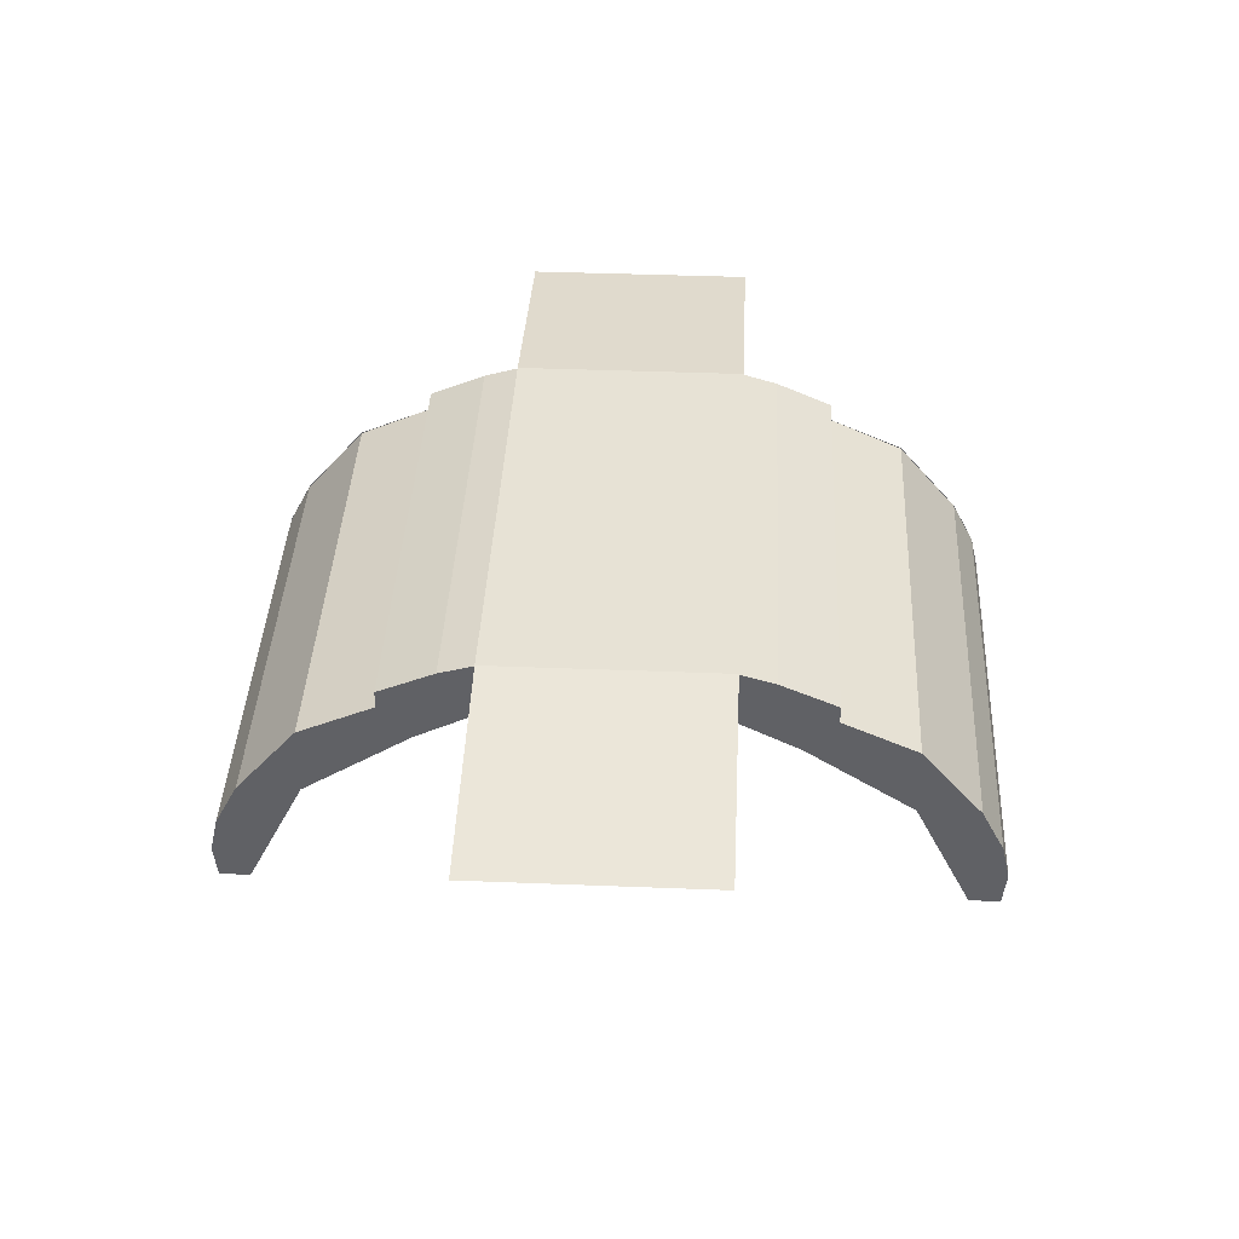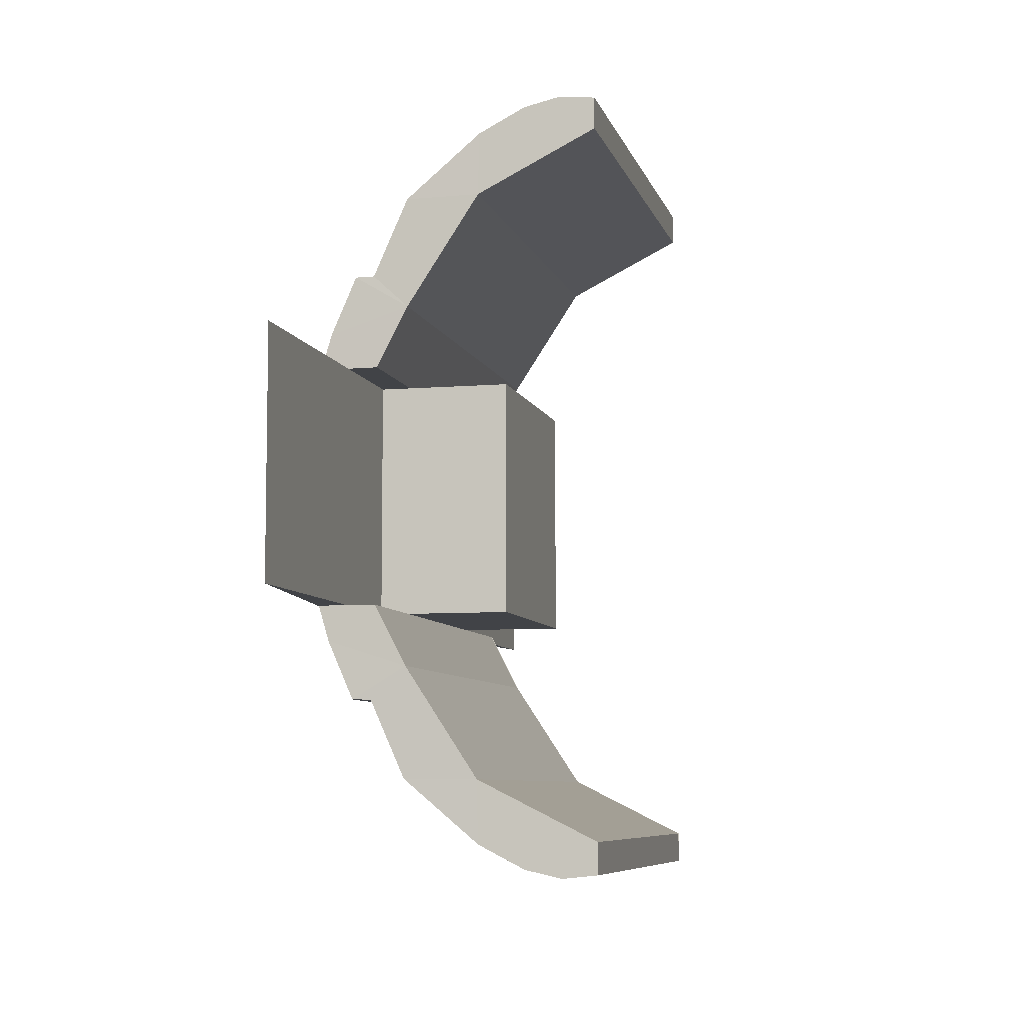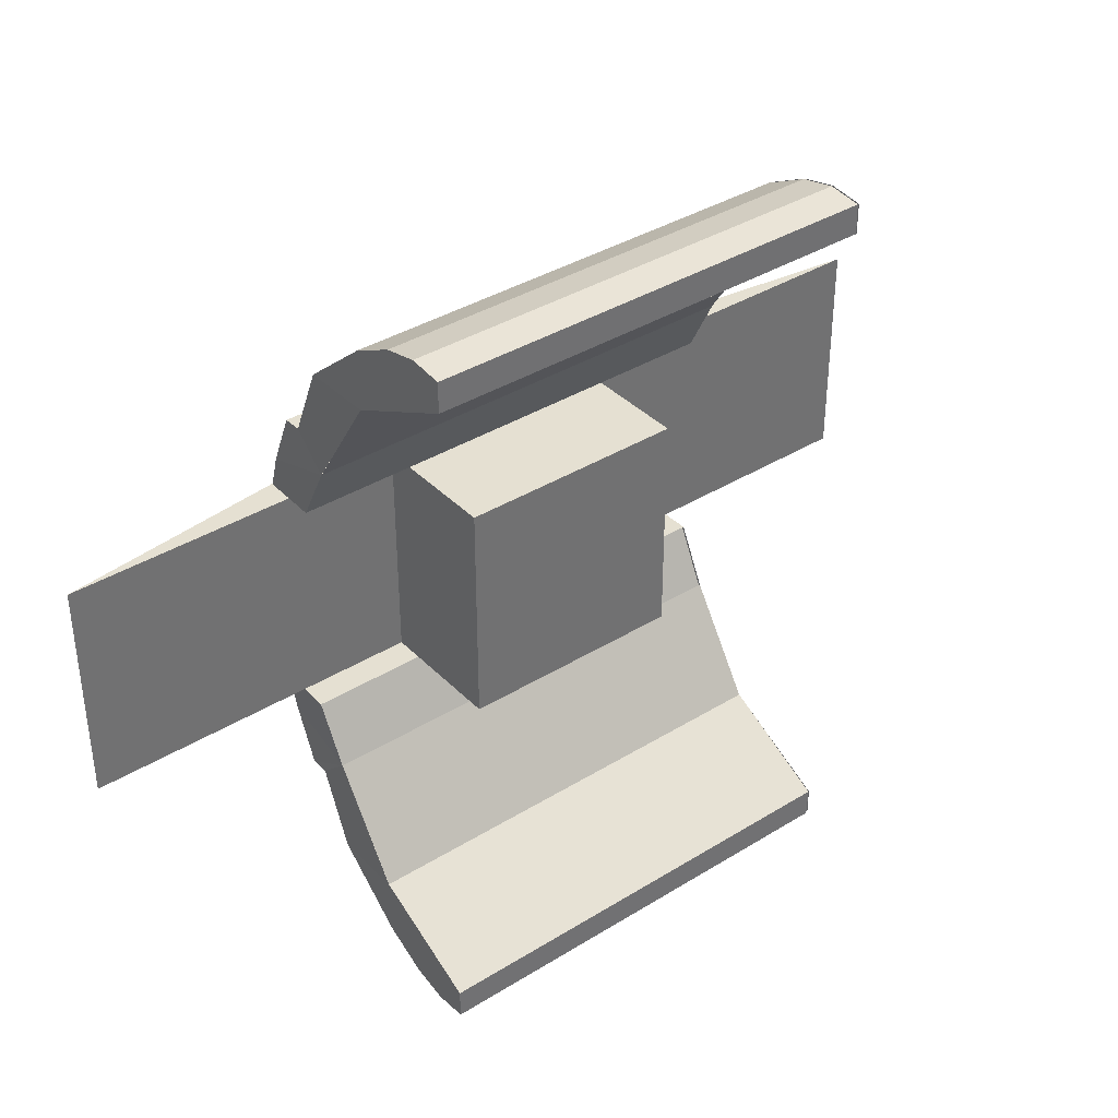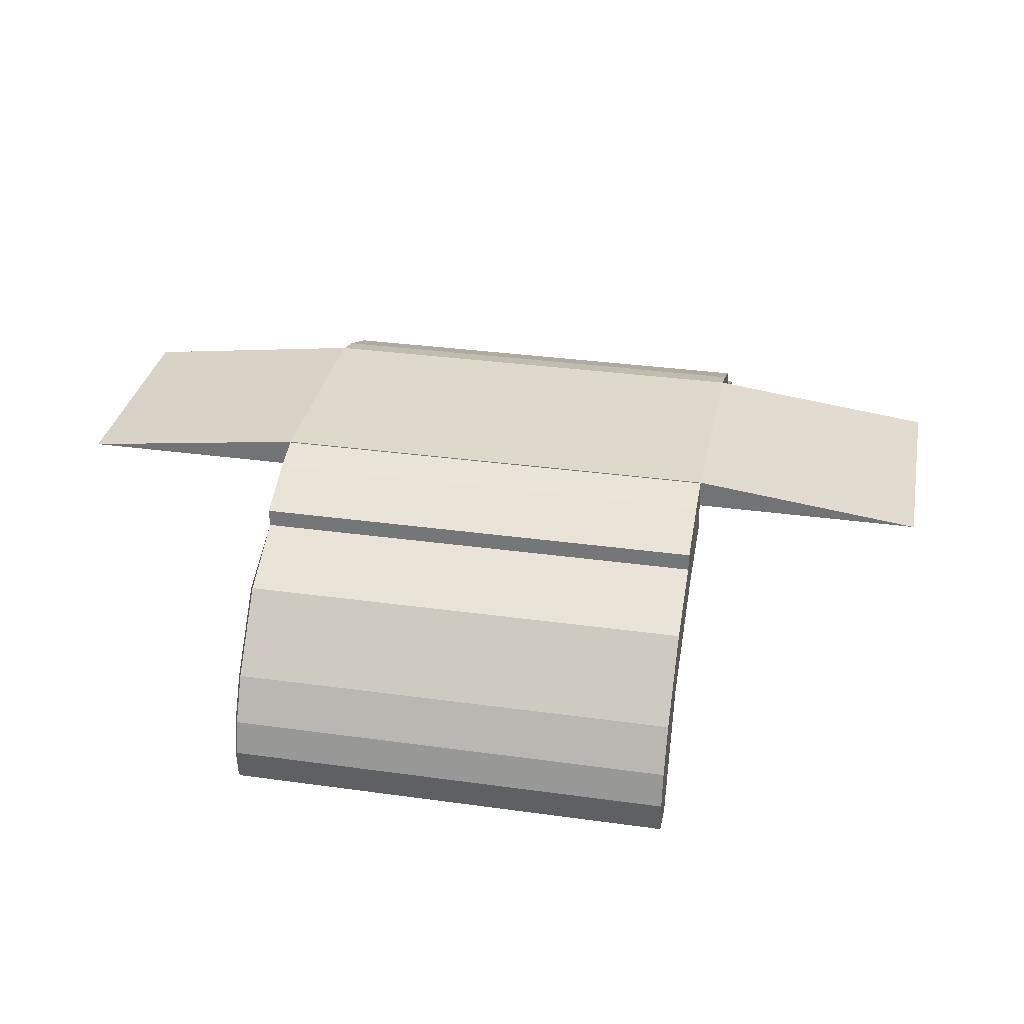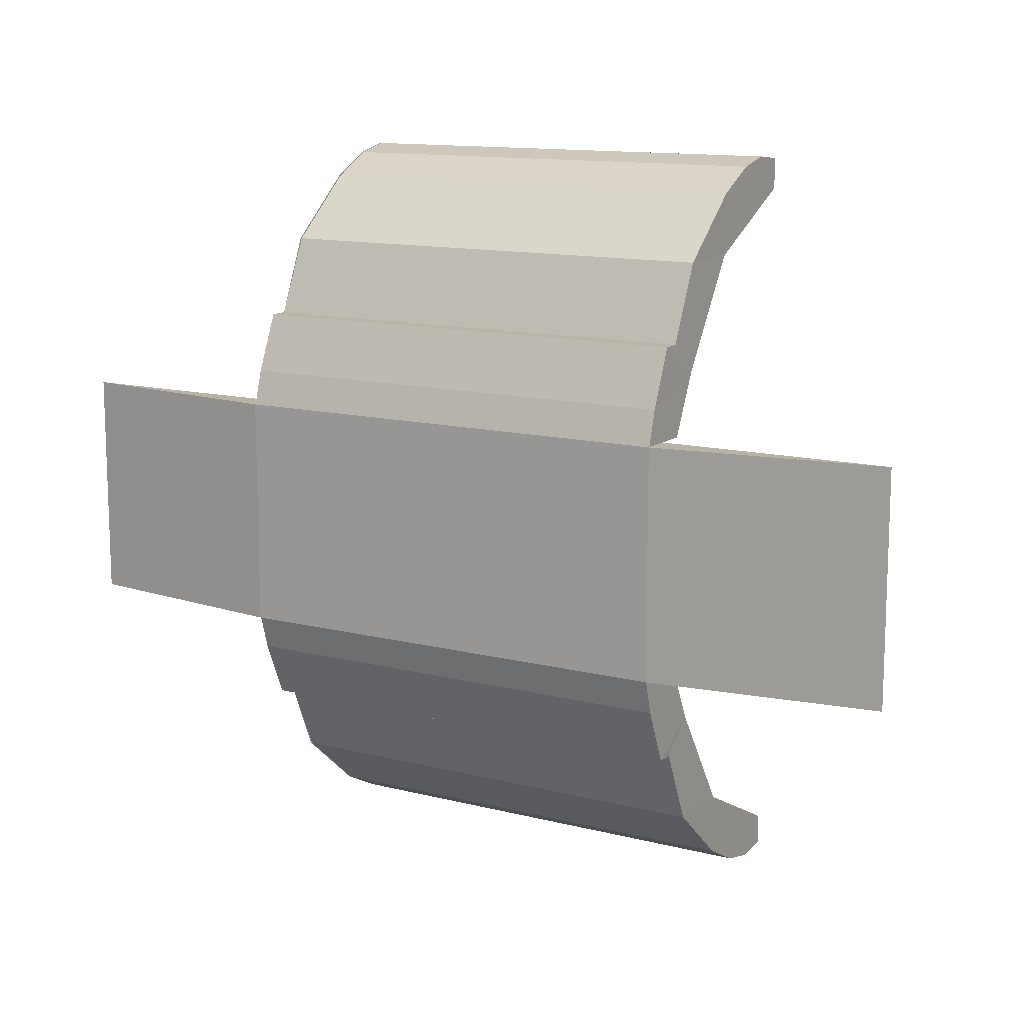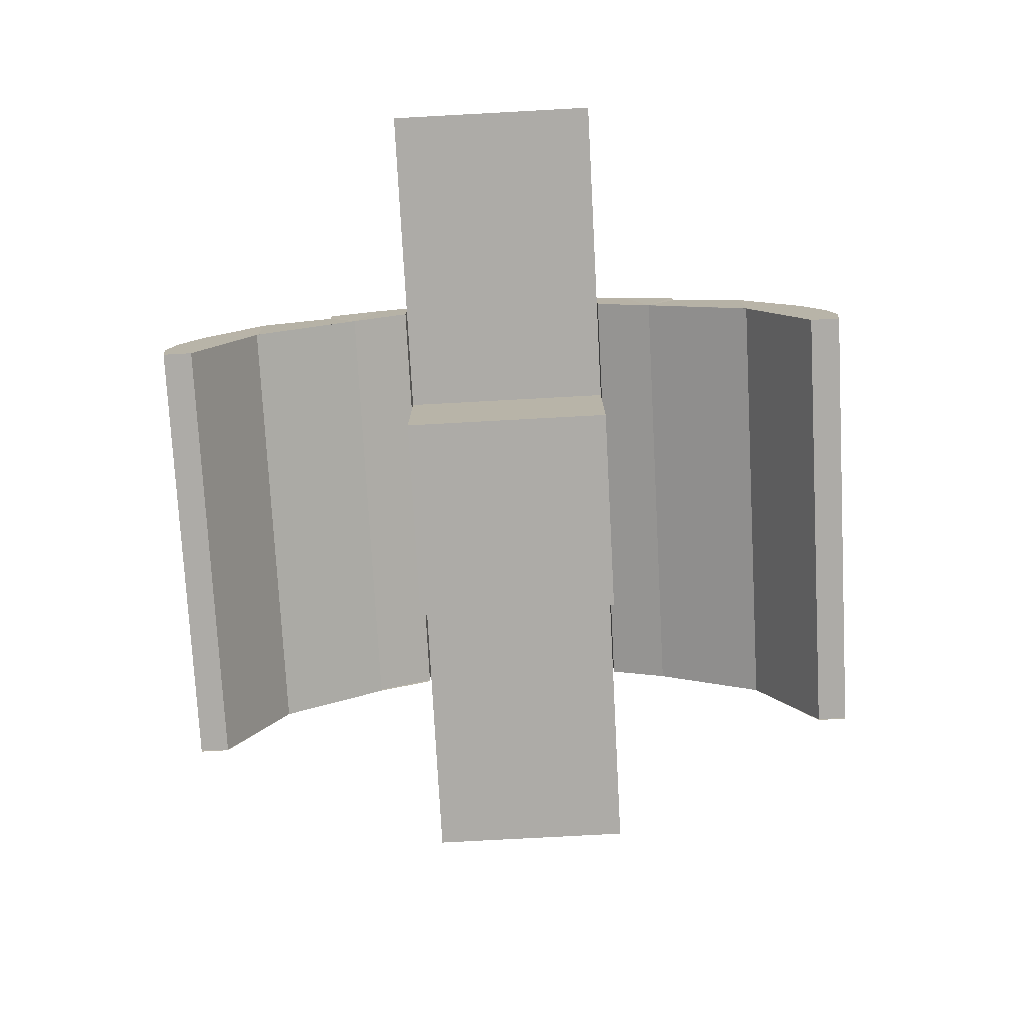
<metadata>
{"format":"obj","ext":"obj","renderer":"f3d","projection":"perspective","resolution":1024,"background":"white","views":[{"elev":40.1,"azim":-87.2,"up":"+Y"},{"elev":-7.2,"azim":-76.5,"up":"+Z"},{"elev":37.6,"azim":-38.3,"up":"+Z"},{"elev":32.3,"azim":-169.0,"up":"+Y"},{"elev":12.7,"azim":-149.4,"up":"+Z"},{"elev":-76.4,"azim":-86.9,"up":"+Y"}]}
</metadata>
<code>
o cube_selection_selection_selection_selection
v 1.503 0.9376 -0.0006982
v -0.5033 0.9376 -0.0006982
v -0.5 1.188 9.437e-16
v 1.5 1.188 4.996e-16
v 1.503 0.9376 1.001
v -0.5033 0.9376 1.001
v -0.5 1.188 1
v 1.5 1.188 1
v 0 1.062 8.327e-16
v 1 1.062 6.106e-16
v 2.22e-16 0.5 1
v 0 0.5 8.327e-16
v 1 0.5 1
v 1 0.5 6.106e-16
v 2.22e-16 1.062 1
v 1 1.062 1
v 1.5 1.14 1.148
v 1.498 0.9551 1.393
v 1.5 1.184 1
v 1.5 1.034 1.392
v 1.5 1.034 1.392
v -0.4984 0.9551 1.393
v 1.498 0.9551 1.393
v 1.5 1.034 1.392
v -0.5 1.034 1.392
v 1.5 0.8064 1.256
v -0.5001 0.8064 1.256
v 1.503 0.9376 1.001
v -0.5033 0.9376 1.001
v -0.5 1.14 1.148
v -0.4984 0.9551 1.393
v -0.5 1.184 1
v -0.5 1.034 1.392
v -0.5 1.034 1.392
v -0.5001 0.8064 1.256
v -0.5033 0.9376 1.001
v -0.5 1.188 1
v -0.5 1.188 9.437e-16
v 1.5 1.188 1
v 1.5 1.188 4.996e-16
v -0.5 1.188 1
v 1.5 1.188 1
v -0.5 1.188 9.437e-16
v 1.5 1.188 4.996e-16
v -0.5 1.14 -0.1484
v 1.5 1.14 -0.1484
v -0.5 1.184 9.437e-16
v 1.5 1.184 4.996e-16
v -0.5 1.034 -0.3922
v 1.5 1.034 -0.3922
v -1.5 1.062 1
v -1.5 1.062 1.166e-15
v 2.5 1.062 1
v 2.5 1.062 2.776e-16
v -0.5 1.14 1.148
v -0.4969 0.9551 1.393
v 1.5 1.14 1.148
v -0.5 1.184 1
v 1.5 1.184 1
v -0.5 1.034 1.392
v 1.5 1.034 1.392
v 1.5 1.14 -0.1484
v 1.498 0.9551 -0.3933
v 1.5 1.184 4.996e-16
v 1.5 1.034 -0.3922
v 1.5 1.034 -0.3922
v 1.5 0.8064 -0.2561
v 1.503 0.9376 -0.0006982
v -0.4984 0.9551 -0.3933
v 1.498 0.9551 -0.3933
v 1.5 1.034 -0.3922
v -0.5 1.034 -0.3922
v 1.494 0.8064 -0.2561
v -0.5001 0.8064 -0.2561
v 1.497 0.9376 -0.0006982
v -0.5033 0.9376 -0.0006982
v -0.5 1.14 -0.1484
v -0.4984 0.9551 -0.3933
v -0.5 1.184 9.437e-16
v -0.5 1.034 -0.3922
v -0.5 1.034 -0.3922
v -0.5001 0.8064 -0.2561
v -0.5033 0.9376 -0.0006982
v 1.498 0.9551 1.393
v 1.502 0.8098 1.718
v 1.5 0.4958 1.983
v 1.5 0.1471 2.119
v 1.5 0.3016 2.083
v 1.5 -1.354e-08 2.103
v 1.5 0.0003442 1.971
v -0.4984 0.9551 1.393
v -0.5016 0.8098 1.718
v -0.5 0.4958 1.983
v -0.5 0.1471 2.119
v -0.4999 0.3016 2.083
v -0.5001 -1.354e-08 2.103
v 1.494 -1.354e-08 2.103
v 1.494 0.4958 1.983
v 1.495 0.8098 1.718
v 1.494 0.3016 2.083
v 1.494 0.1471 2.119
v 1.498 0.9551 1.393
v 1.497 0.0003442 1.971
v -0.5001 0.0003442 1.971
v 1.5 0.5005 1.721
v -0.4993 0.5005 1.721
v -0.4993 0.8064 1.256
v -0.4984 0.9551 1.393
v -0.5016 0.8098 1.718
v -0.5 0.4958 1.983
v -0.5 0.1471 2.119
v -0.4999 0.3016 2.083
v -0.5001 -1.354e-08 2.103
v -0.5001 0.0003442 1.971
v -0.5001 0.5005 1.721
v -0.5001 0.8064 1.256
v 1.5 0.8064 1.256
v 1.498 0.9551 -0.3933
v 1.502 0.8098 -0.718
v 1.5 0.4958 -0.983
v 1.5 0.1471 -1.119
v 1.5 0.3016 -1.083
v 1.5 -1.354e-08 -1.103
v 1.5 0.0003442 -0.9715
v -0.4984 0.9551 -0.3933
v -0.5016 0.8098 -0.718
v -0.5 0.4958 -0.983
v -0.5 0.1471 -1.119
v -0.4999 0.3016 -1.083
v -0.5001 -1.354e-08 -1.103
v 1.494 -1.354e-08 -1.103
v 1.494 0.4958 -0.983
v 1.495 0.8098 -0.718
v 1.494 0.3016 -1.083
v 1.494 0.1471 -1.119
v 1.498 0.9551 -0.3933
v 1.497 0.0003442 -0.9715
v -0.5001 0.0003442 -0.9715
v 1.5 0.5005 -0.7215
v -0.4993 0.5005 -0.7215
v -0.4993 0.8064 -0.2561
v -0.4984 0.9551 -0.3933
v -0.5016 0.8098 -0.718
v -0.5 0.4958 -0.983
v -0.5 0.1471 -1.119
v -0.4999 0.3016 -1.083
v -0.5001 -1.354e-08 -1.103
v -0.5001 0.0003442 -0.9715
v -0.5001 0.5005 -0.7215
v -0.5001 0.8064 -0.2561
v 1.5 0.8064 -0.2561
f 3 2 1 4
f 5 6 7 8
f 15 9 12 11
f 10 16 13 14
f 28 19 17 26
f 17 20 26
f 18 26 20 21
f 22 23 24 25
f 29 28 26 27
f 30 32 36 35
f 33 30 35
f 33 35 31 34
f 51 37 38 52
f 40 39 53 54
f 41 42 44 43
f 46 45 47 48
f 50 49 45 46
f 52 54 53 51
f 58 55 57 59
f 55 60 61 57
f 60 55 56
f 62 64 68 67
f 65 62 67
f 65 67 63 66
f 71 70 69 72
f 73 75 76 74
f 83 79 77 82
f 77 80 82
f 78 82 80 81
f 38 40 54 52
f 39 37 51 53
f 12 14 13 11
f 9 10 14 12
f 11 13 16 15
f 117 84 85 105
f 85 86 105
f 105 86 88 90
f 90 88 87 89
f 93 98 99 92
f 95 100 98 93
f 94 101 100 95
f 92 99 102 91
f 94 96 97 101
f 104 103 97 96
f 106 105 103 104
f 107 117 105 106
f 109 108 116 115
f 110 109 115
f 112 110 115 114
f 111 112 114 113
f 119 118 151 139
f 120 119 139
f 122 120 139 124
f 121 122 124 123
f 133 132 127 126
f 132 134 129 127
f 134 135 128 129
f 136 133 126 125
f 131 130 128 135
f 131 137 138 130
f 137 139 140 138
f 139 151 141 140
f 150 142 143 149
f 143 144 149
f 149 144 146 148
f 148 146 145 147

</code>
